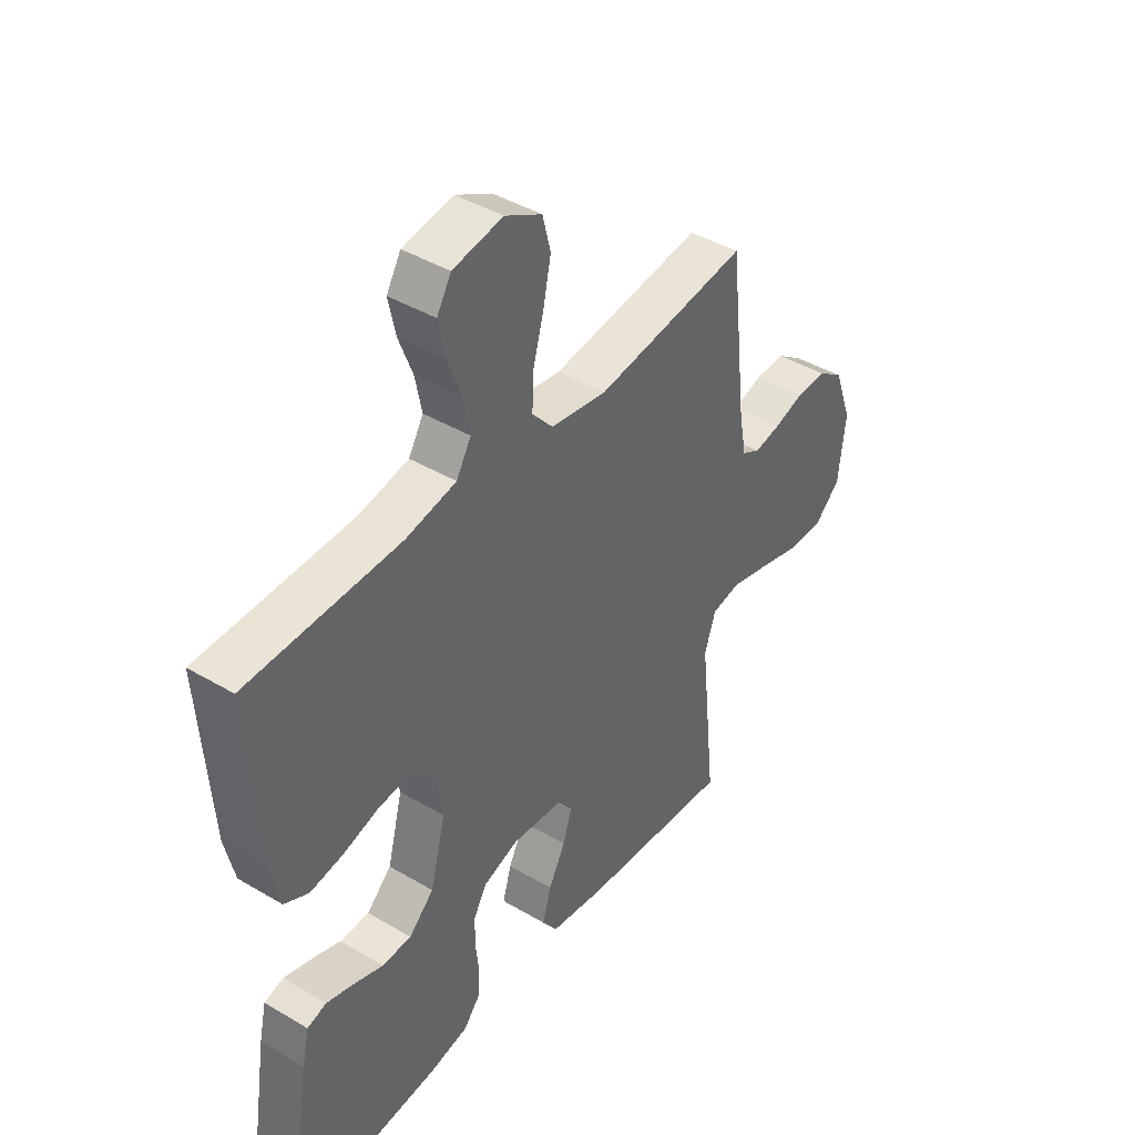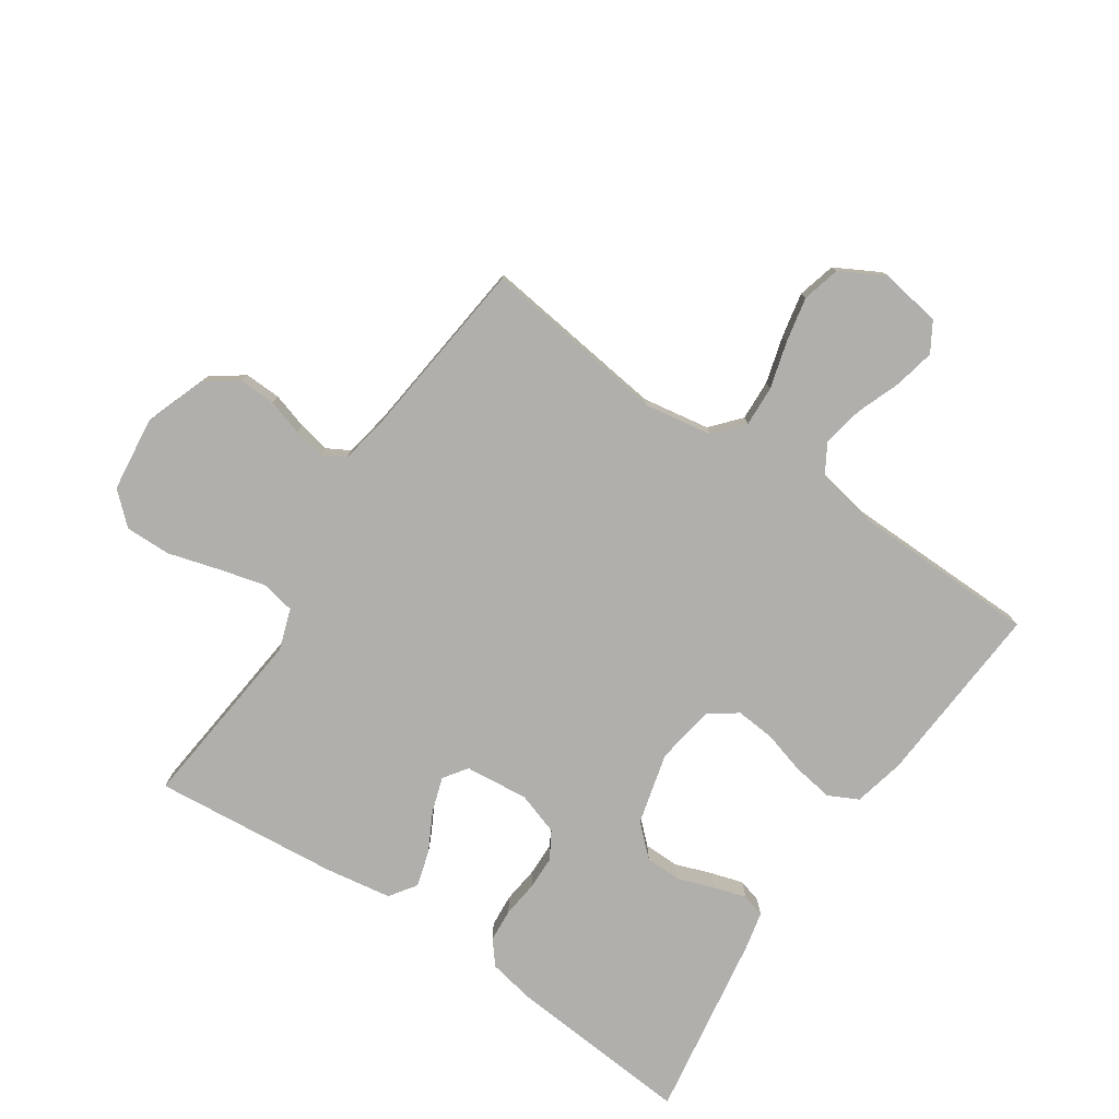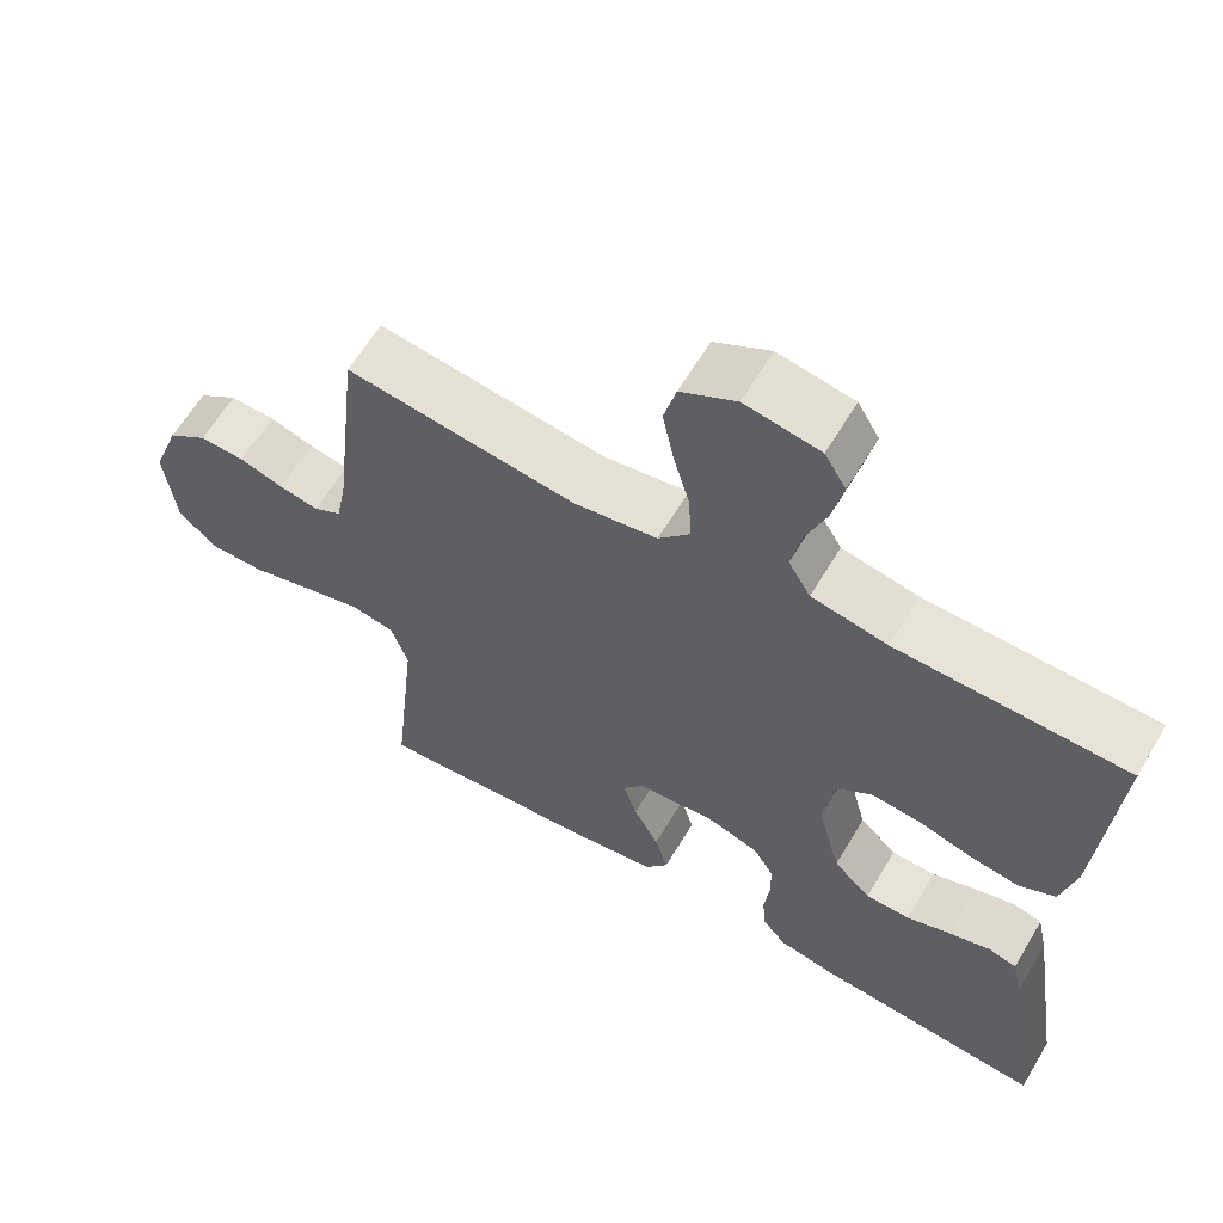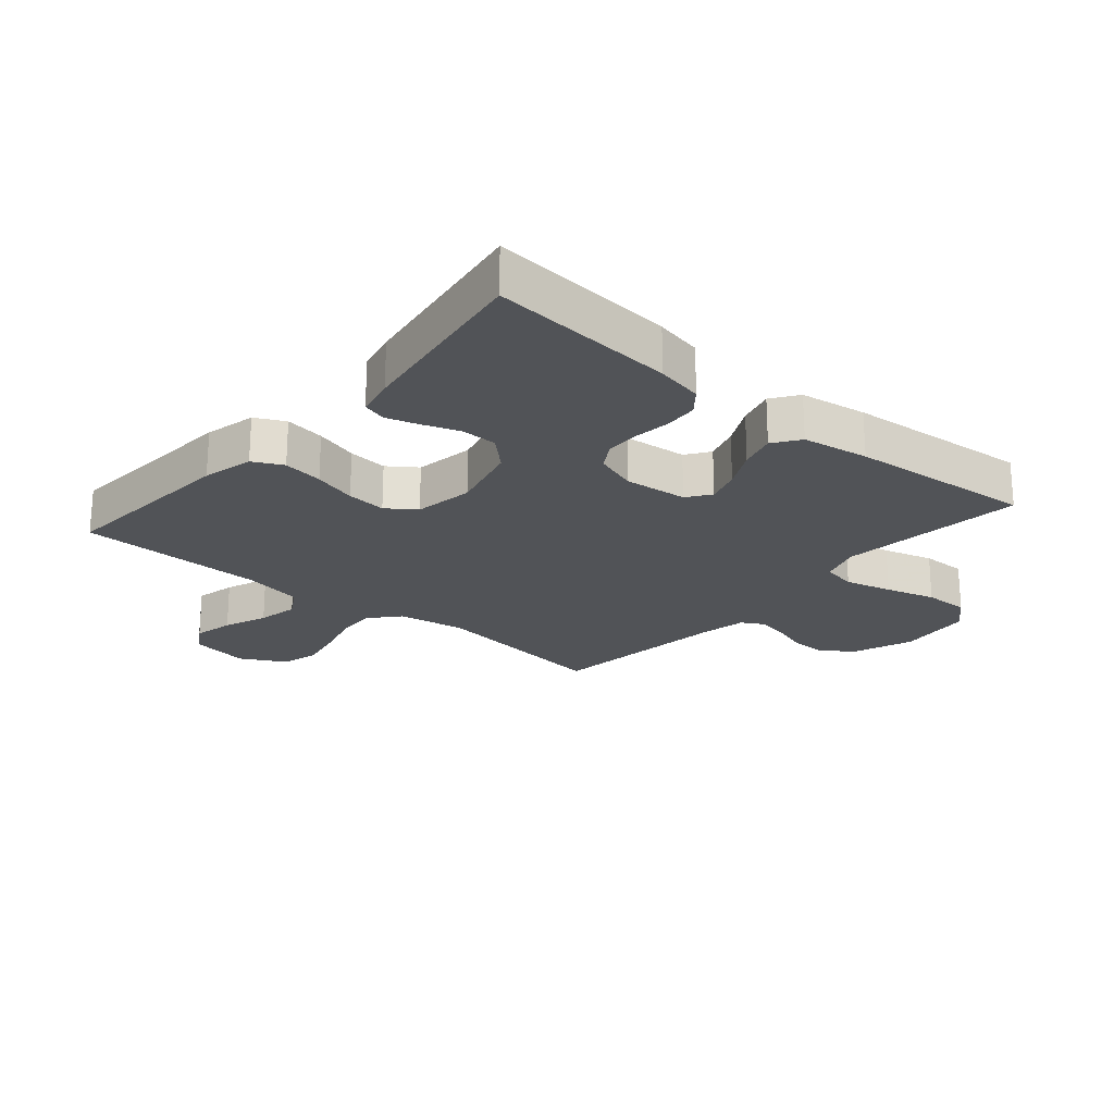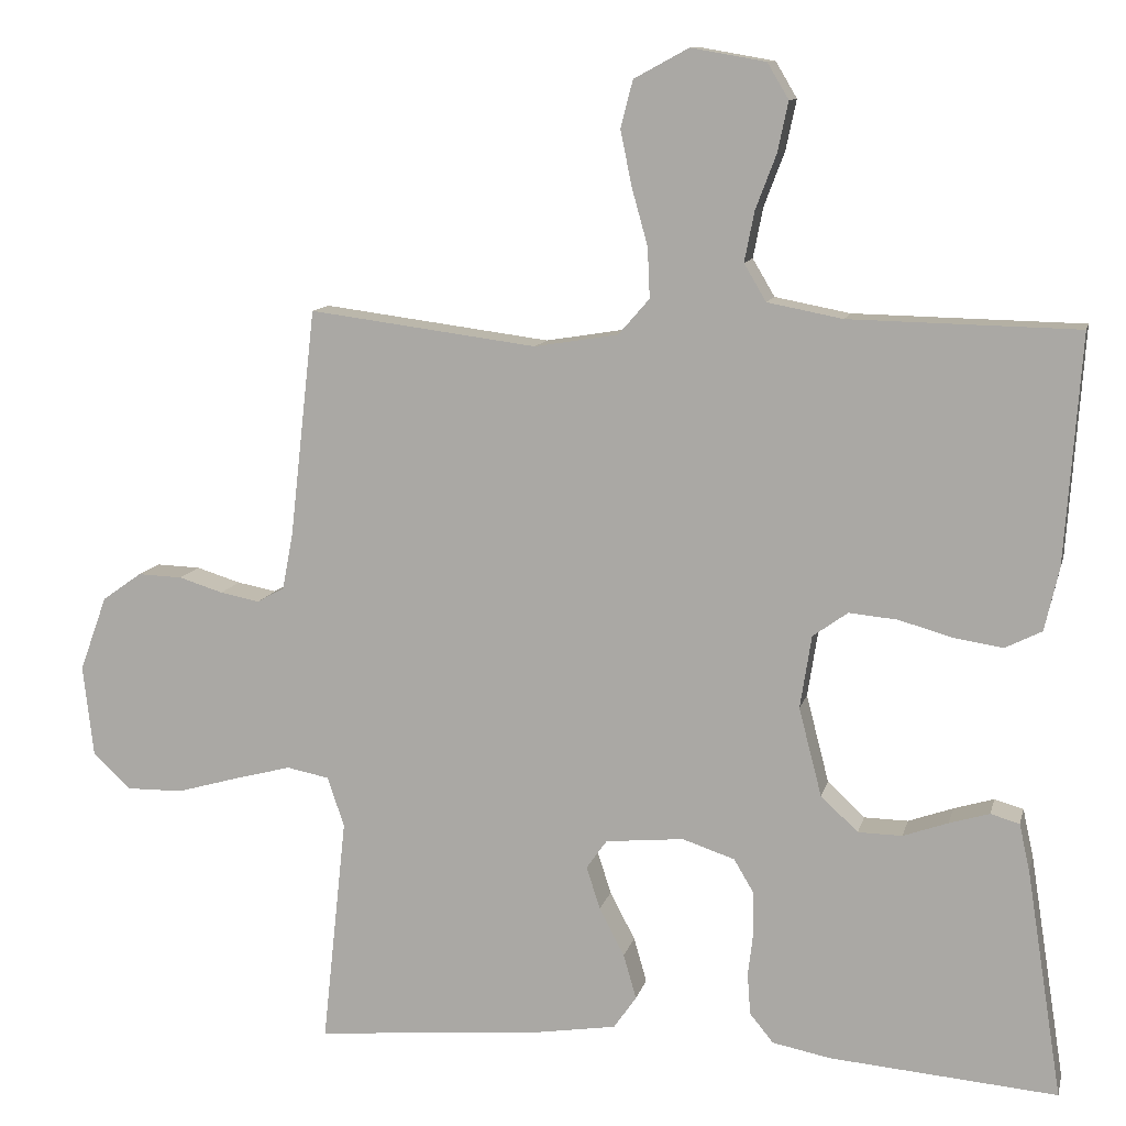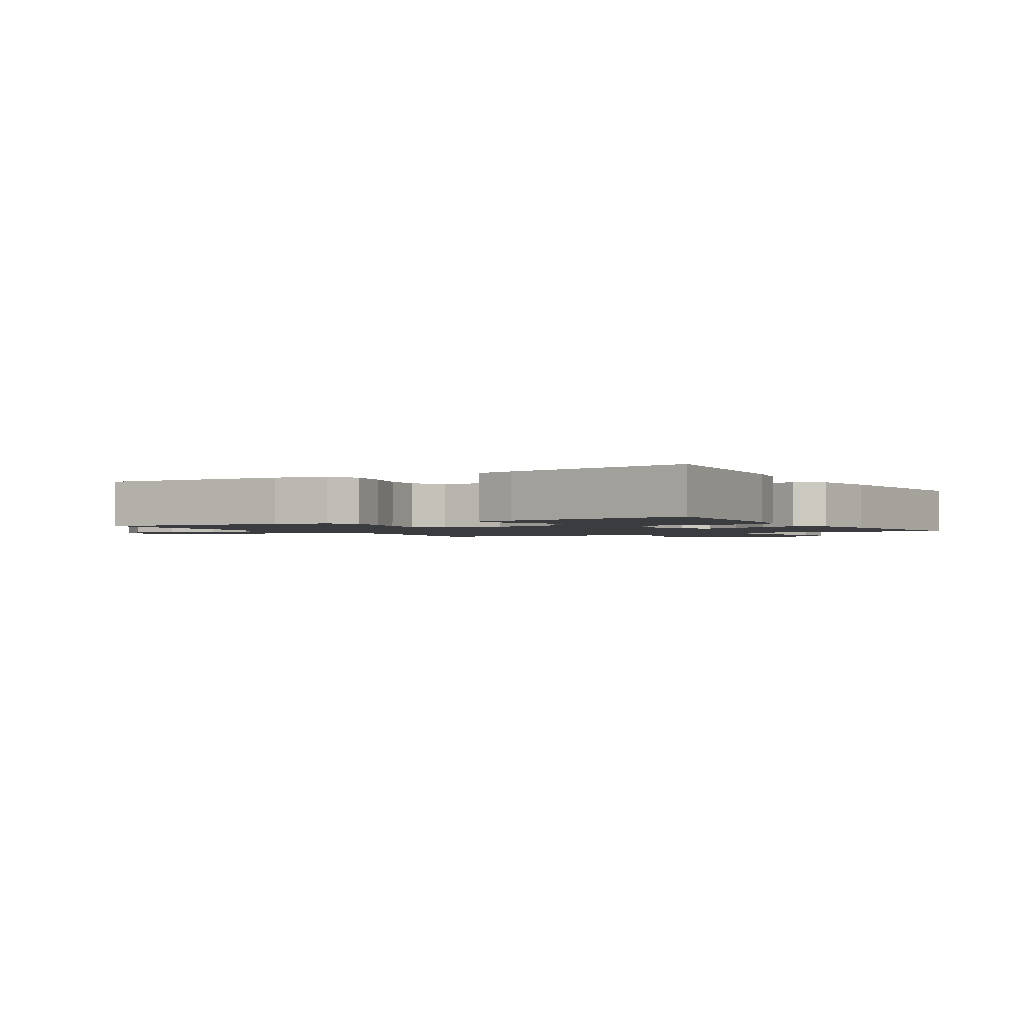
<metadata>
{"format":"obj","ext":"obj","renderer":"f3d","projection":"perspective","resolution":1024,"background":"white","views":[{"elev":42.2,"azim":125.4,"up":"+Z"},{"elev":-78.1,"azim":-33.9,"up":"+Y"},{"elev":62.1,"azim":30.7,"up":"+Z"},{"elev":-22.1,"azim":139.3,"up":"+Y"},{"elev":11.1,"azim":13.0,"up":"+Z"},{"elev":-1.8,"azim":120.8,"up":"+Y"}]}
</metadata>
<code>
v 0.5 0.07 -0.5
v 0.2 0.07 -0.475
v 0.124 0.07 -0.46
v 0.093 0.07 -0.422
v 0.089 0.07 -0.368
v 0.096 0.07 -0.309
v 0.095 0.07 -0.254
v 0.069 0.07 -0.21
v 0 0.07 -0.187
v -0.103 0.07 -0.197
v -0.13 0.07 -0.235
v -0.112 0.07 -0.291
v -0.079 0.07 -0.354
v -0.062 0.07 -0.413
v -0.092 0.07 -0.456
v -0.2 0.07 -0.473
v -0.5 0.07 -0.5
v -0.468 0.07 -0.2
v -0.49 0.07 -0.134
v -0.546 0.07 -0.123
v -0.622 0.07 -0.143
v -0.703 0.07 -0.166
v -0.777 0.07 -0.167
v -0.827 0.07 -0.121
v -0.841 0.07 0
v -0.805 0.07 0.099
v -0.753 0.07 0.136
v -0.694 0.07 0.134
v -0.636 0.07 0.116
v -0.584 0.07 0.106
v -0.548 0.07 0.126
v -0.534 0.07 0.2
v -0.5 0.07 0.5
v -0.2 0.07 0.461
v -0.09 0.07 0.479
v -0.049 0.07 0.526
v -0.052 0.07 0.592
v -0.073 0.07 0.667
v -0.088 0.07 0.74
v -0.072 0.07 0.802
v 0 0.07 0.841
v 0.098 0.07 0.824
v 0.126 0.07 0.777
v 0.112 0.07 0.711
v 0.085 0.07 0.64
v 0.072 0.07 0.574
v 0.101 0.07 0.525
v 0.2 0.07 0.506
v 0.5 0.07 0.5
v 0.479 0.07 0.2
v 0.46 0.07 0.117
v 0.412 0.07 0.093
v 0.347 0.07 0.103
v 0.277 0.07 0.123
v 0.213 0.07 0.129
v 0.167 0.07 0.096
v 0.152 0.07 0
v 0.182 0.07 -0.116
v 0.231 0.07 -0.162
v 0.289 0.07 -0.163
v 0.348 0.07 -0.142
v 0.401 0.07 -0.126
v 0.439 0.07 -0.137
v 0.453 0.07 -0.2
v 0.5 0 -0.5
v 0.2 0 -0.475
v 0.124 0 -0.46
v 0.093 0 -0.422
v 0.089 0 -0.368
v 0.096 0 -0.309
v 0.095 0 -0.254
v 0.069 0 -0.21
v 0 0 -0.187
v -0.103 0 -0.197
v -0.13 0 -0.235
v -0.112 0 -0.291
v -0.079 0 -0.354
v -0.062 0 -0.413
v -0.092 0 -0.456
v -0.2 0 -0.473
v -0.5 0 -0.5
v -0.468 0 -0.2
v -0.49 0 -0.134
v -0.546 0 -0.123
v -0.622 0 -0.143
v -0.703 0 -0.166
v -0.777 0 -0.167
v -0.827 0 -0.121
v -0.841 0 0
v -0.805 0 0.099
v -0.753 0 0.136
v -0.694 0 0.134
v -0.636 0 0.116
v -0.584 0 0.106
v -0.548 0 0.126
v -0.534 0 0.2
v -0.5 0 0.5
v -0.2 0 0.461
v -0.09 0 0.479
v -0.049 0 0.526
v -0.052 0 0.592
v -0.073 0 0.667
v -0.088 0 0.74
v -0.072 0 0.802
v 0 0 0.841
v 0.098 0 0.824
v 0.126 0 0.777
v 0.112 0 0.711
v 0.085 0 0.64
v 0.072 0 0.574
v 0.101 0 0.525
v 0.2 0 0.506
v 0.5 0 0.5
v 0.479 0 0.2
v 0.46 0 0.117
v 0.412 0 0.093
v 0.347 0 0.103
v 0.277 0 0.123
v 0.213 0 0.129
v 0.167 0 0.096
v 0.152 0 0
v 0.182 0 -0.116
v 0.231 0 -0.162
v 0.289 0 -0.163
v 0.348 0 -0.142
v 0.401 0 -0.126
v 0.439 0 -0.137
v 0.453 0 -0.2
f 4 5 6
f 3 4 6
f 2 3 6
f 1 2 6
f 64 1 6
f 63 64 6
f 62 63 6
f 61 62 6
f 60 61 6
f 59 60 6 7
f 58 59 7 8
f 57 58 8 9
f 56 57 9 10
f 52 53 54
f 51 52 54
f 50 51 54
f 49 50 54
f 48 49 54
f 47 48 54 55
f 46 47 55 56
f 43 44 45
f 42 43 45
f 41 42 45
f 40 41 45
f 39 40 45
f 38 39 45
f 37 38 45
f 36 37 45 46
f 46 56 10
f 36 46 10
f 35 36 10
f 32 33 34
f 35 10 11
f 34 35 11
f 32 34 11
f 31 32 11
f 27 28 29
f 26 27 29
f 25 26 29
f 24 25 29
f 23 24 29
f 22 23 29
f 21 22 29
f 20 21 29 30
f 19 20 30 31
f 16 17 18
f 15 16 18
f 14 15 18
f 13 14 18
f 12 13 18
f 18 19 31
f 12 18 31
f 11 12 31
f 70 69 68
f 70 68 67
f 70 67 66
f 70 66 65
f 70 65 128
f 70 128 127
f 70 127 126
f 70 126 125
f 70 125 124
f 71 70 124 123
f 72 71 123 122
f 73 72 122 121
f 74 73 121 120
f 118 117 116
f 118 116 115
f 118 115 114
f 118 114 113
f 118 113 112
f 119 118 112 111
f 120 119 111 110
f 109 108 107
f 109 107 106
f 109 106 105
f 109 105 104
f 109 104 103
f 109 103 102
f 109 102 101
f 110 109 101 100
f 74 120 110
f 74 110 100
f 74 100 99
f 98 97 96
f 75 74 99
f 75 99 98
f 75 98 96
f 75 96 95
f 93 92 91
f 93 91 90
f 93 90 89
f 93 89 88
f 93 88 87
f 93 87 86
f 93 86 85
f 94 93 85 84
f 95 94 84 83
f 82 81 80
f 82 80 79
f 82 79 78
f 82 78 77
f 82 77 76
f 95 83 82
f 95 82 76
f 95 76 75
f 1 65 66 2
f 2 66 67 3
f 3 67 68 4
f 4 68 69 5
f 5 69 70 6
f 6 70 71 7
f 7 71 72 8
f 8 72 73 9
f 9 73 74 10
f 10 74 75 11
f 11 75 76 12
f 12 76 77 13
f 13 77 78 14
f 14 78 79 15
f 15 79 80 16
f 16 80 81 17
f 17 81 82 18
f 18 82 83 19
f 19 83 84 20
f 20 84 85 21
f 21 85 86 22
f 22 86 87 23
f 23 87 88 24
f 24 88 89 25
f 25 89 90 26
f 26 90 91 27
f 27 91 92 28
f 28 92 93 29
f 29 93 94 30
f 30 94 95 31
f 31 95 96 32
f 32 96 97 33
f 33 97 98 34
f 34 98 99 35
f 35 99 100 36
f 36 100 101 37
f 37 101 102 38
f 38 102 103 39
f 39 103 104 40
f 40 104 105 41
f 41 105 106 42
f 42 106 107 43
f 43 107 108 44
f 44 108 109 45
f 45 109 110 46
f 46 110 111 47
f 47 111 112 48
f 48 112 113 49
f 49 113 114 50
f 50 114 115 51
f 51 115 116 52
f 52 116 117 53
f 53 117 118 54
f 54 118 119 55
f 55 119 120 56
f 56 120 121 57
f 57 121 122 58
f 58 122 123 59
f 59 123 124 60
f 60 124 125 61
f 61 125 126 62
f 62 126 127 63
f 63 127 128 64
f 64 128 65 1

</code>
